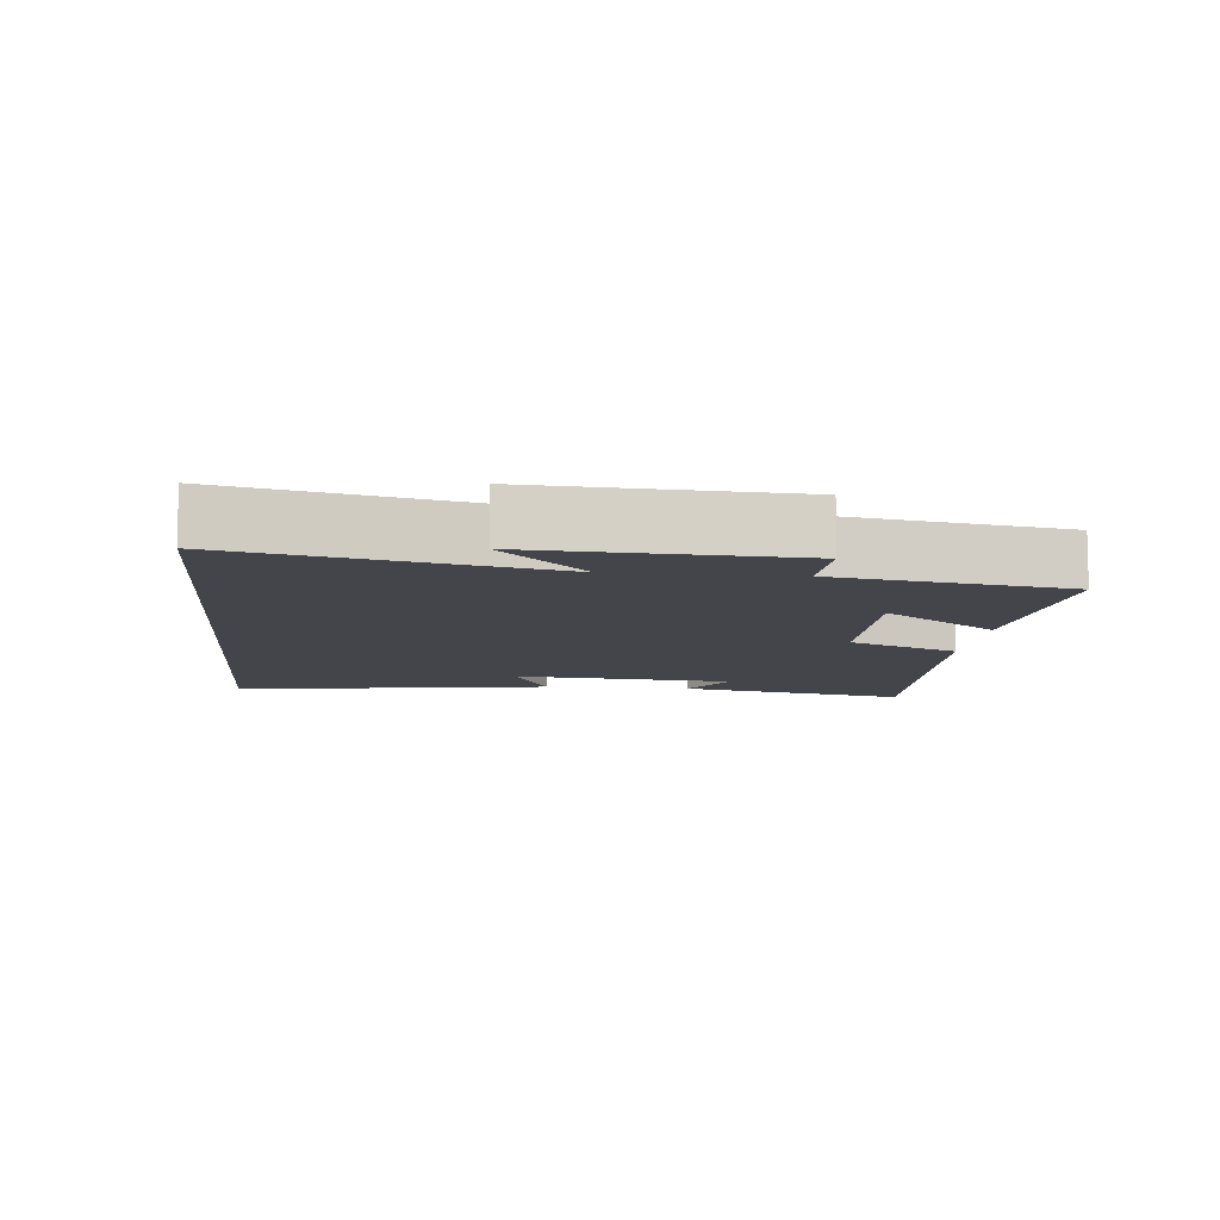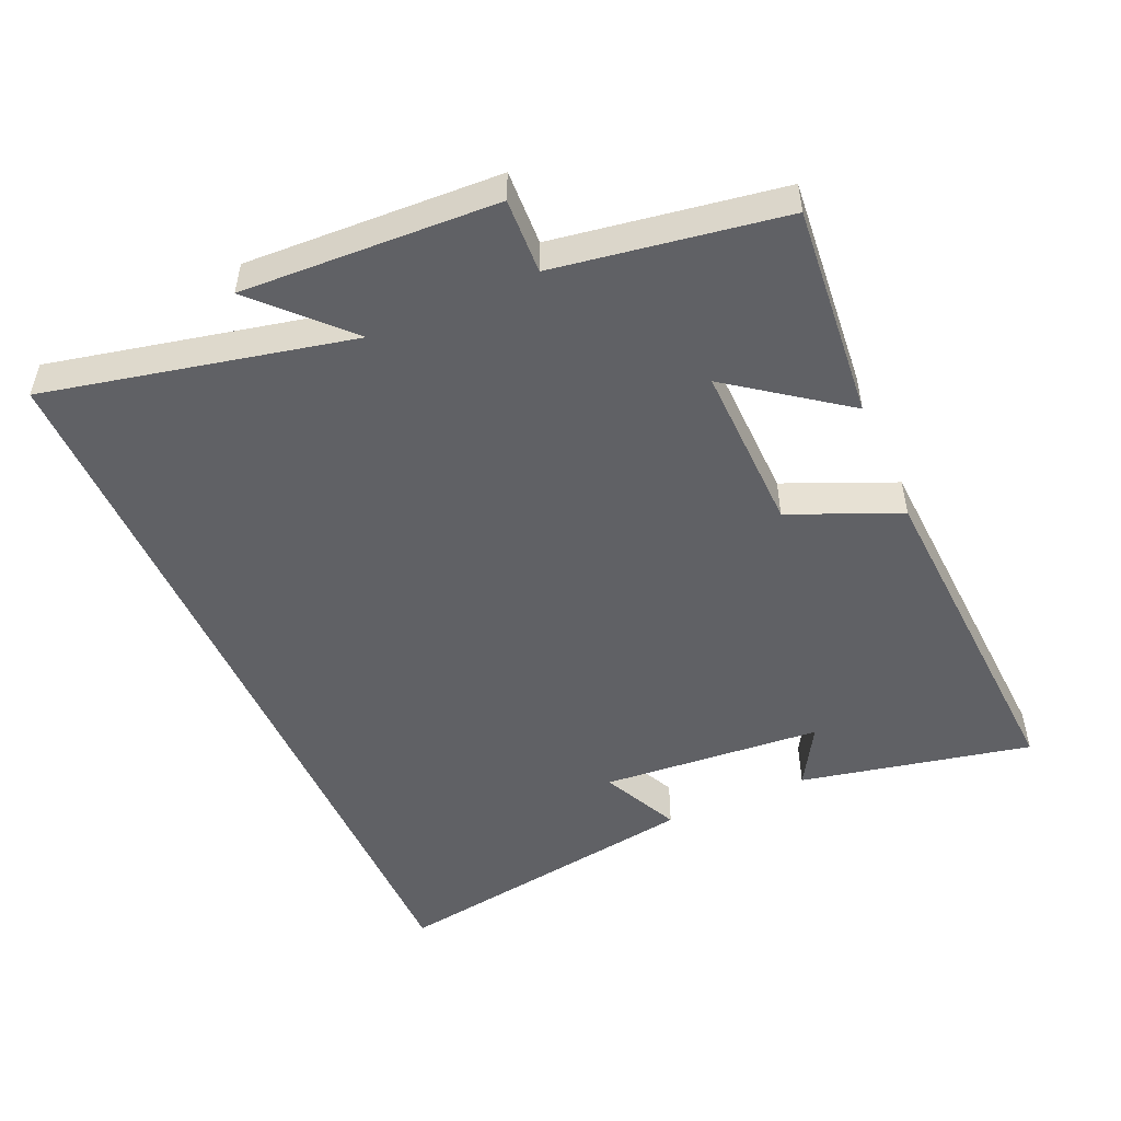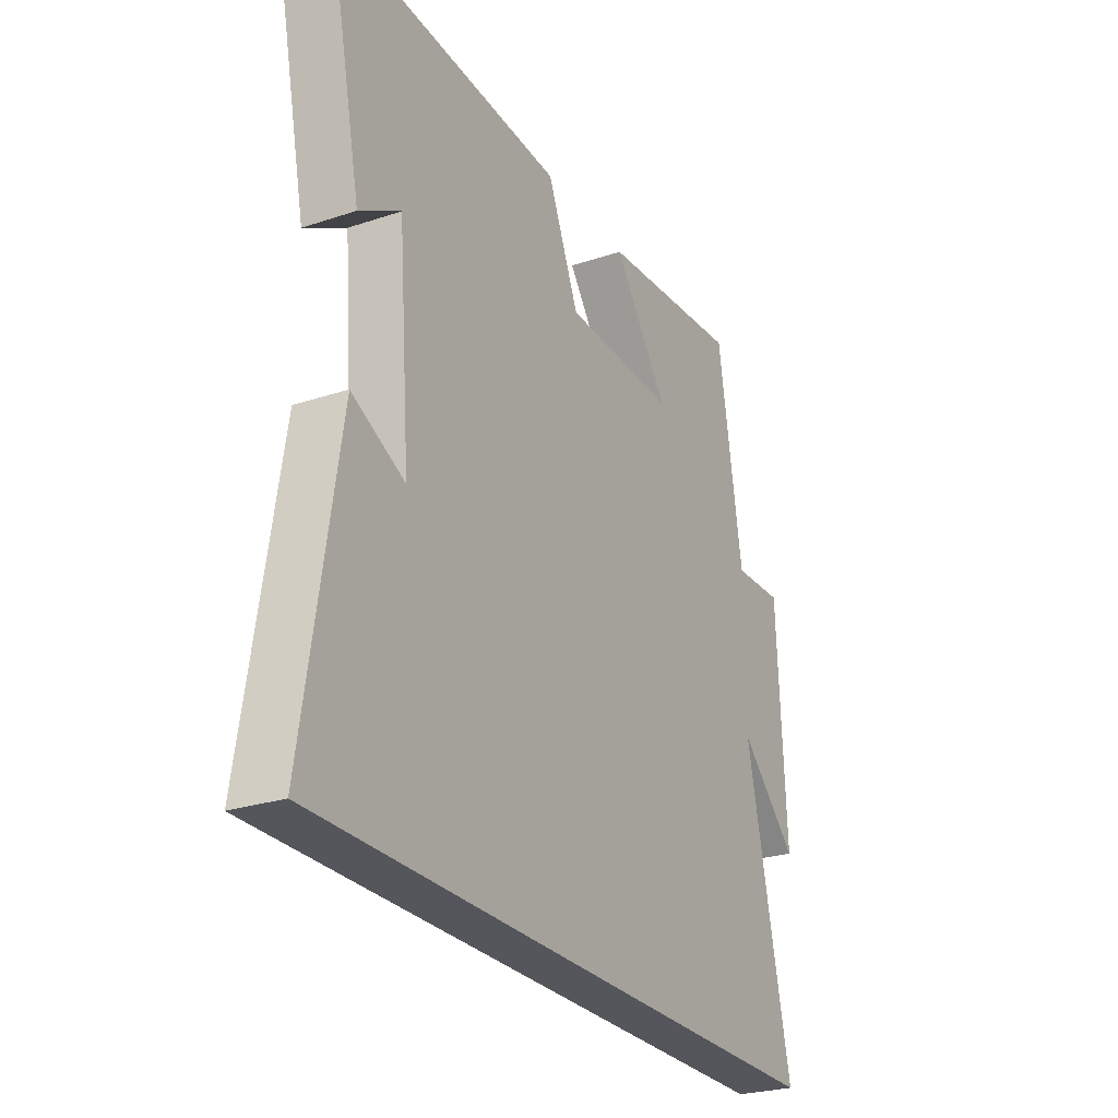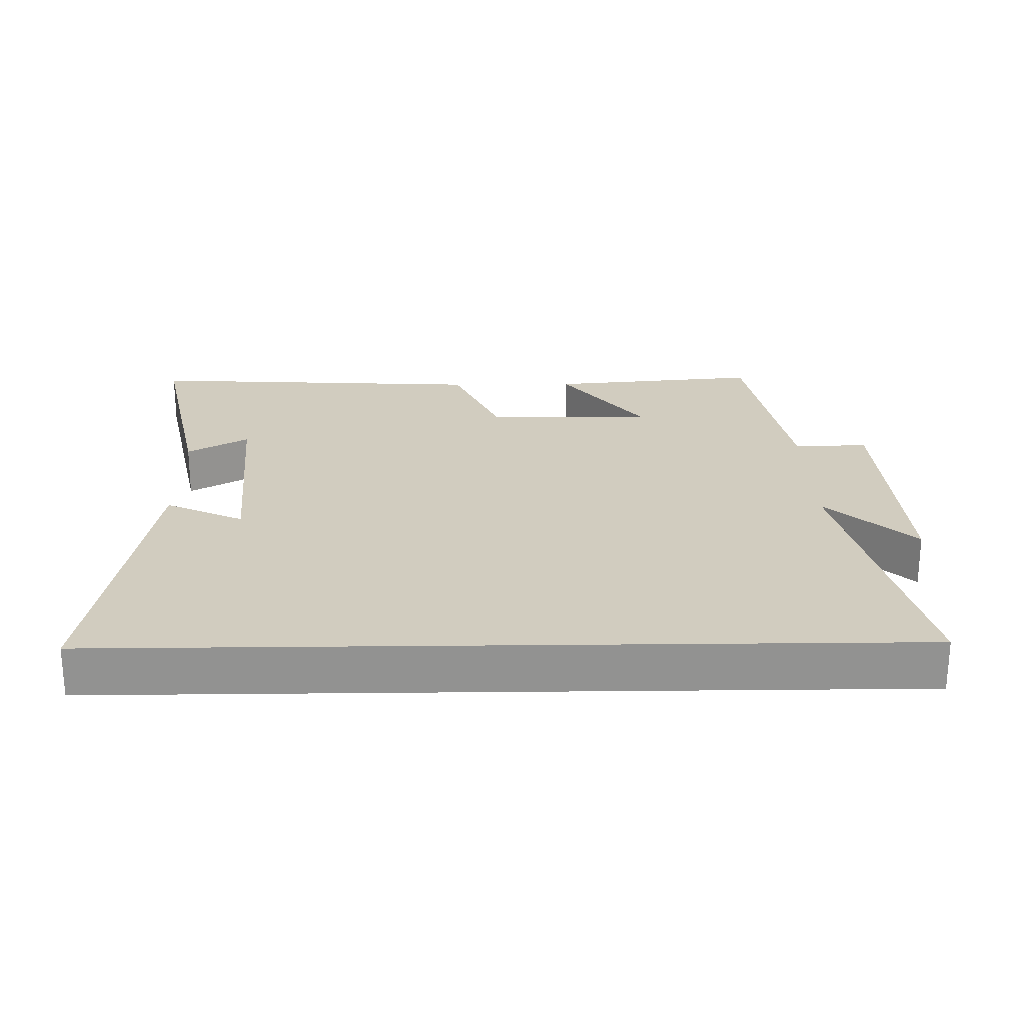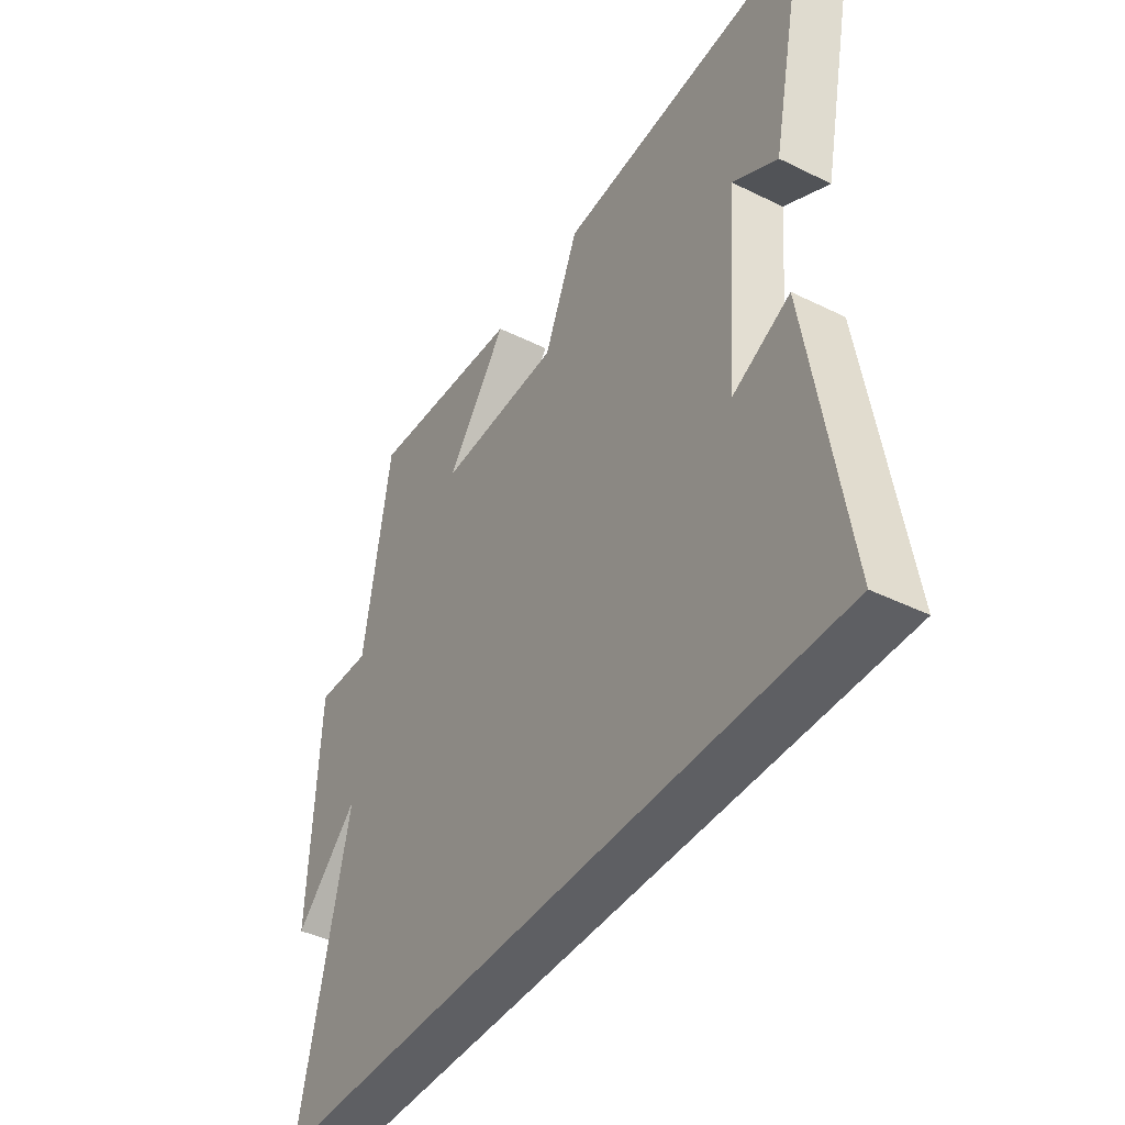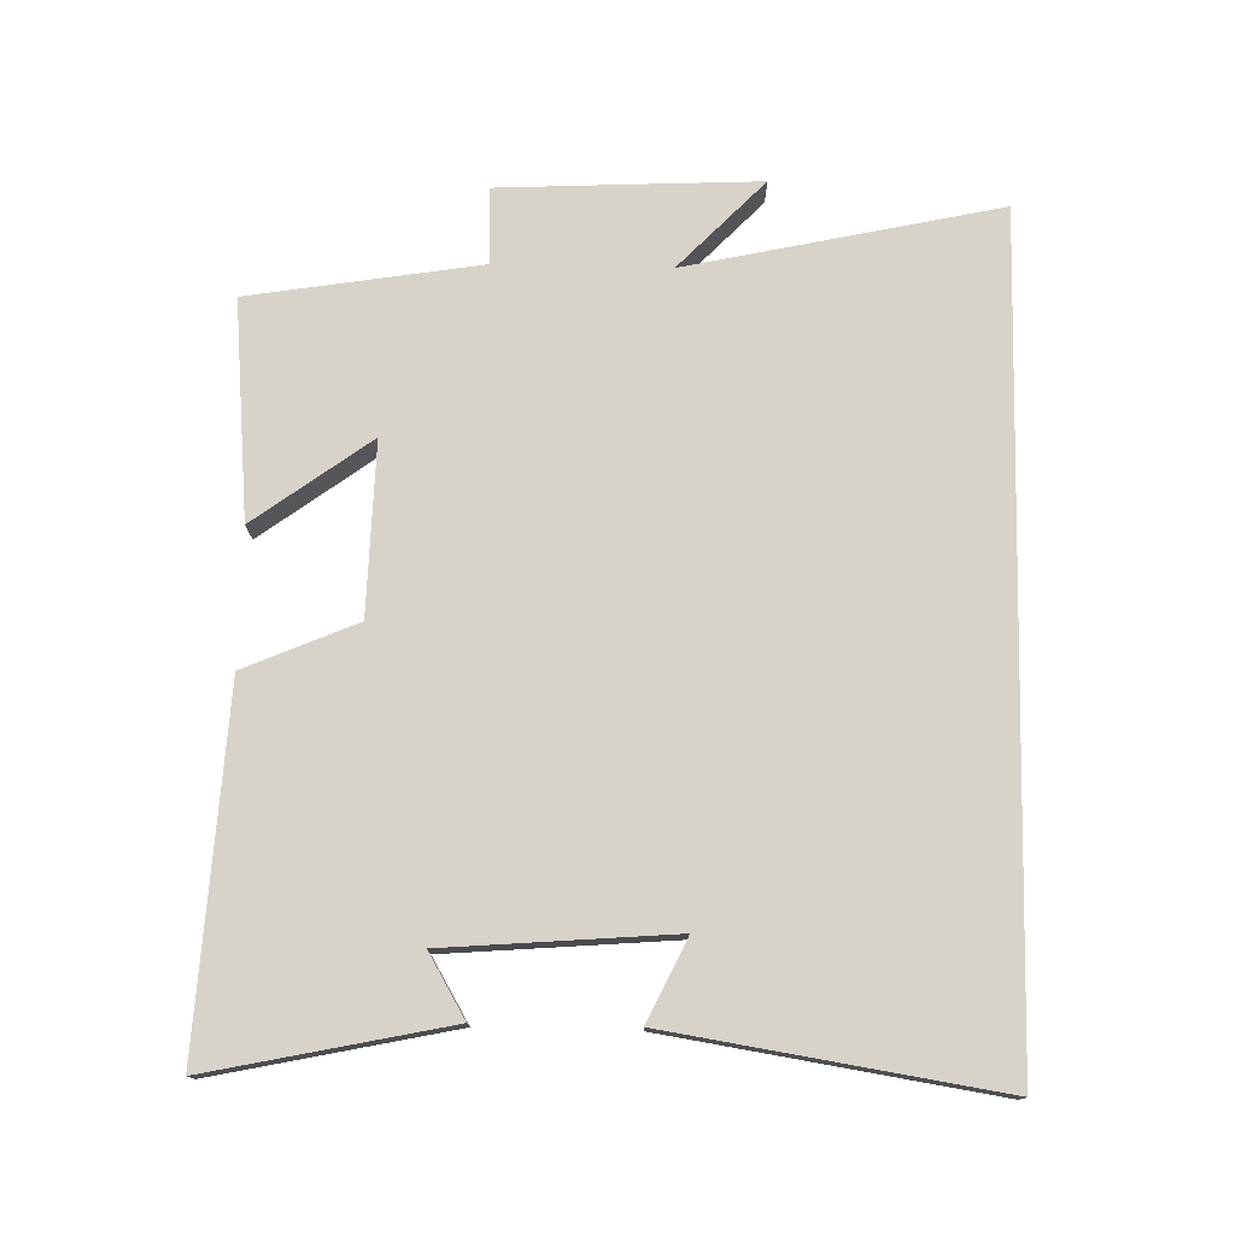
<metadata>
{"format":"obj","ext":"obj","renderer":"f3d","projection":"perspective","resolution":1024,"background":"white","views":[{"elev":-9.2,"azim":-95.8,"up":"+Y"},{"elev":-50.2,"azim":-66.1,"up":"+Y"},{"elev":-26.2,"azim":117.7,"up":"+Z"},{"elev":23.8,"azim":179.1,"up":"+Y"},{"elev":-42.0,"azim":59.4,"up":"+Z"},{"elev":75.9,"azim":91.3,"up":"+Y"}]}
</metadata>
<code>
v 0.572 0.07 0.529
v 0.5 0.07 0.188
v 0.41 0.07 0.241
v 0.384 0.07 -0.085
v 0.5 0.07 -0.03
v 0.574 0.07 -0.5
v -0.599 0.07 -0.5
v -0.5 0.07 -0.051
v -0.628 0.07 -0.174
v -0.61 0.07 0.2
v -0.5 0.07 0.195
v -0.446 0.07 0.529
v -0.131 0.07 0.5
v -0.254 0.07 0.333
v -0.006 0.07 0.339
v 0.063 0.07 0.5
v 0.572 0 0.529
v 0.5 0 0.188
v 0.41 0 0.241
v 0.384 0 -0.085
v 0.5 0 -0.03
v 0.574 0 -0.5
v -0.599 0 -0.5
v -0.5 0 -0.051
v -0.628 0 -0.174
v -0.61 0 0.2
v -0.5 0 0.195
v -0.446 0 0.529
v -0.131 0 0.5
v -0.254 0 0.333
v -0.006 0 0.339
v 0.063 0 0.5
f 15 16 1
f 11 12 13 14
f 11 14 15
f 8 9 10 11
f 8 11 15
f 4 5 6
f 7 8 15
f 6 7 15
f 4 6 15
f 1 2 3
f 15 1 3
f 3 4 15
f 17 32 31
f 30 29 28 27
f 31 30 27
f 27 26 25 24
f 31 27 24
f 22 21 20
f 31 24 23
f 31 23 22
f 31 22 20
f 19 18 17
f 19 17 31
f 31 20 19
f 1 17 18 2
f 2 18 19 3
f 3 19 20 4
f 4 20 21 5
f 5 21 22 6
f 6 22 23 7
f 7 23 24 8
f 8 24 25 9
f 9 25 26 10
f 10 26 27 11
f 11 27 28 12
f 12 28 29 13
f 13 29 30 14
f 14 30 31 15
f 15 31 32 16
f 16 32 17 1

</code>
